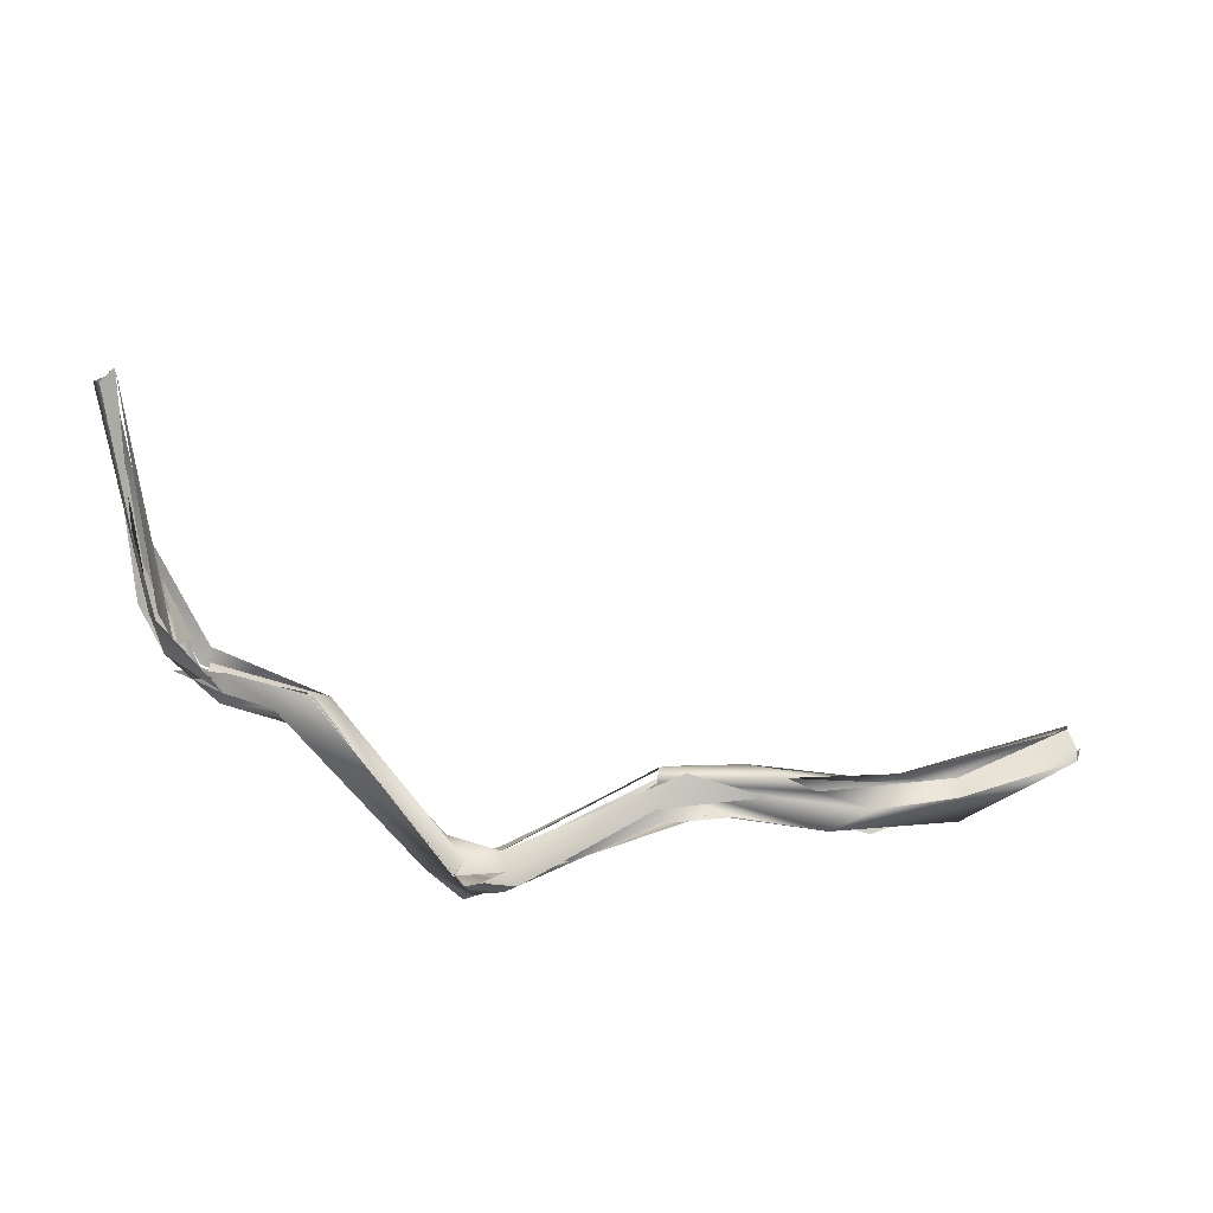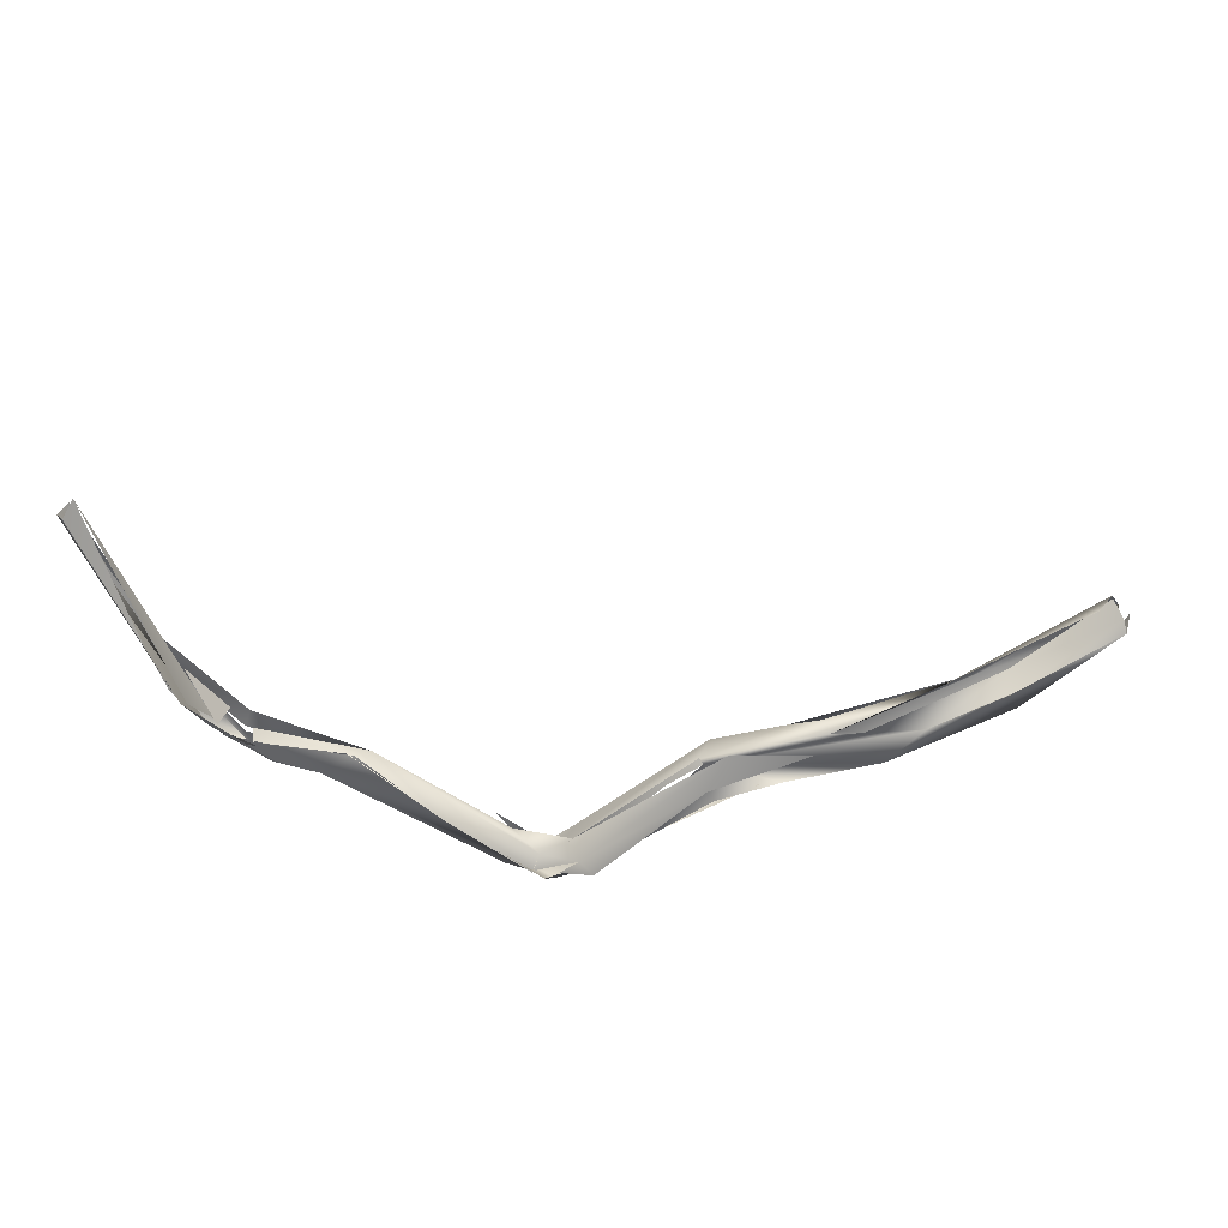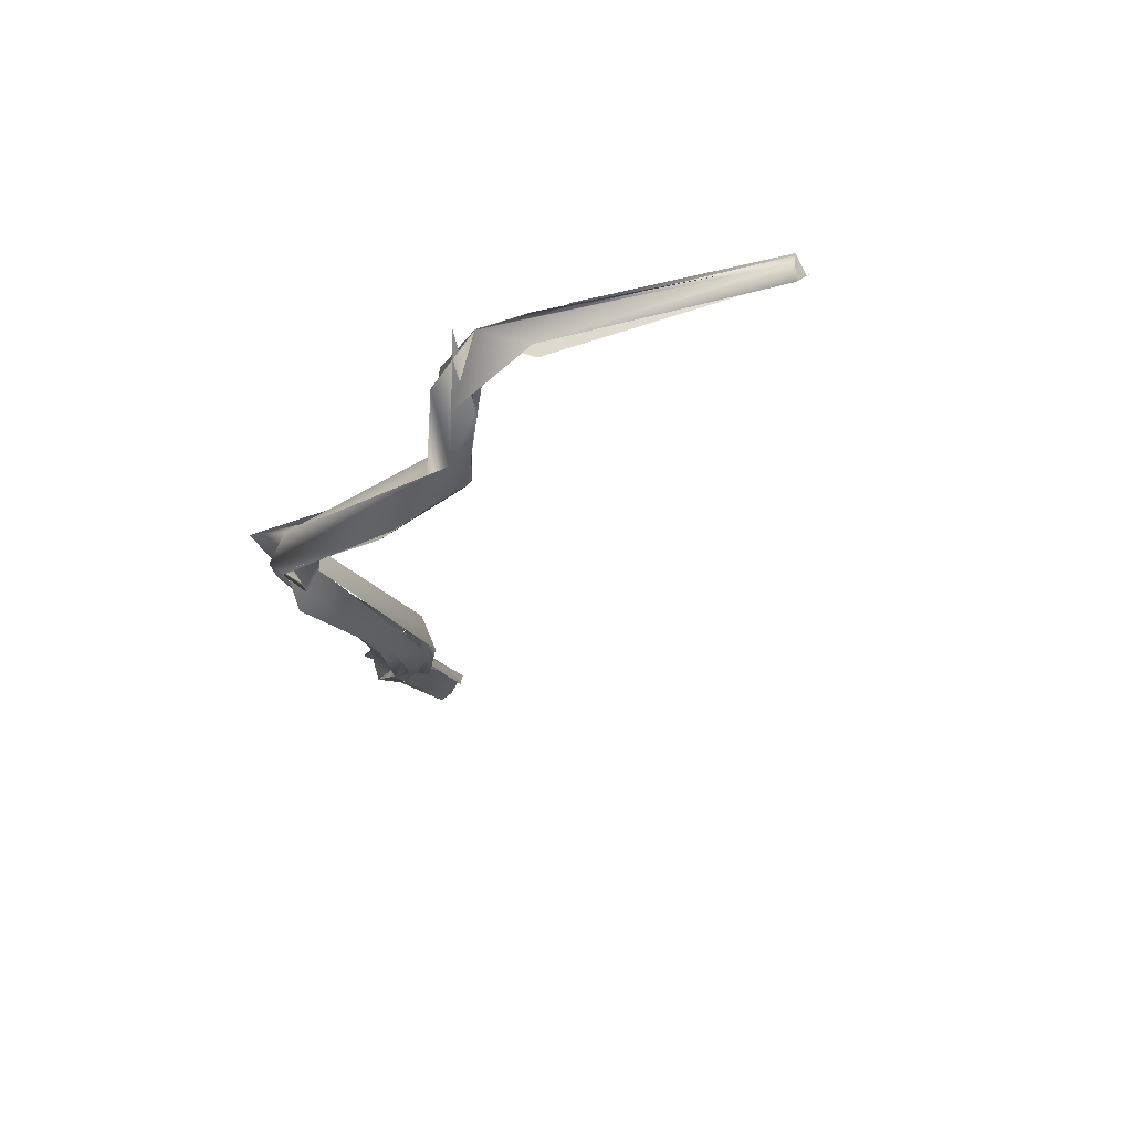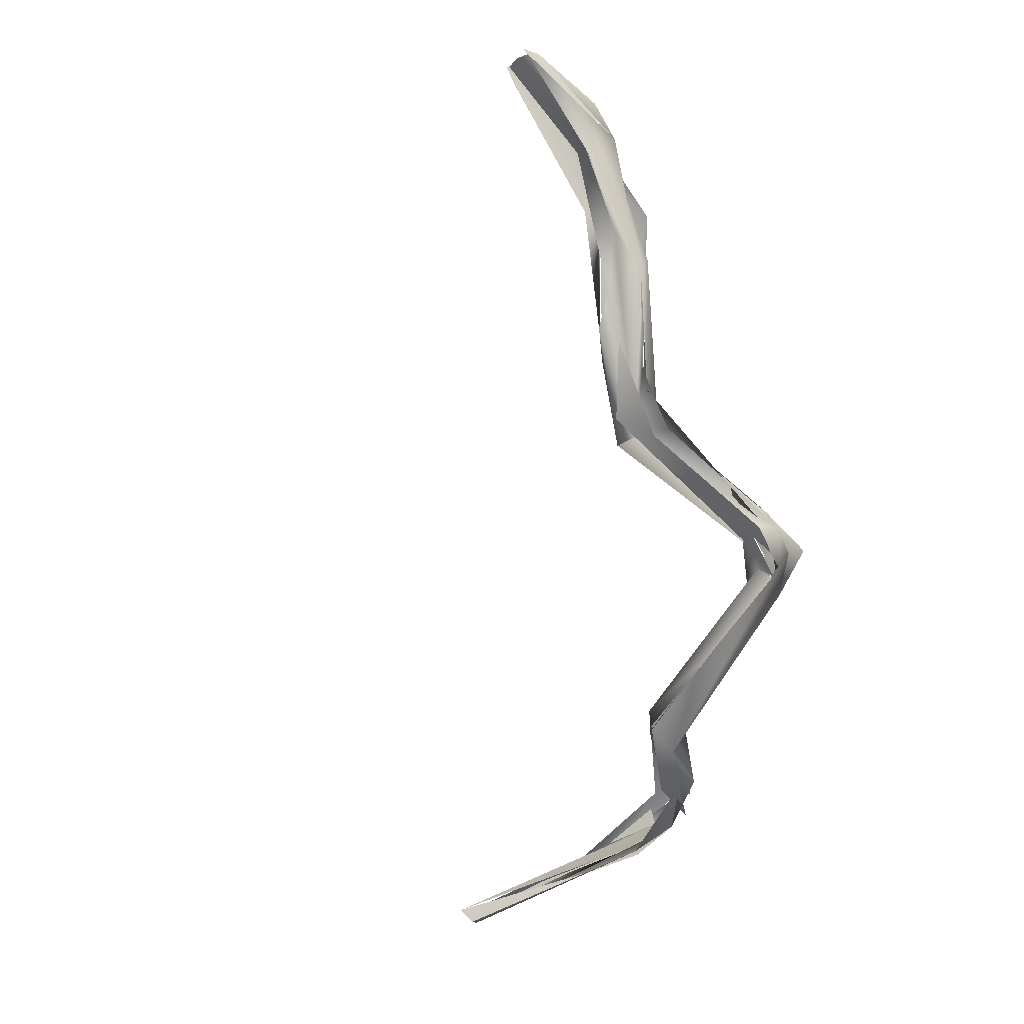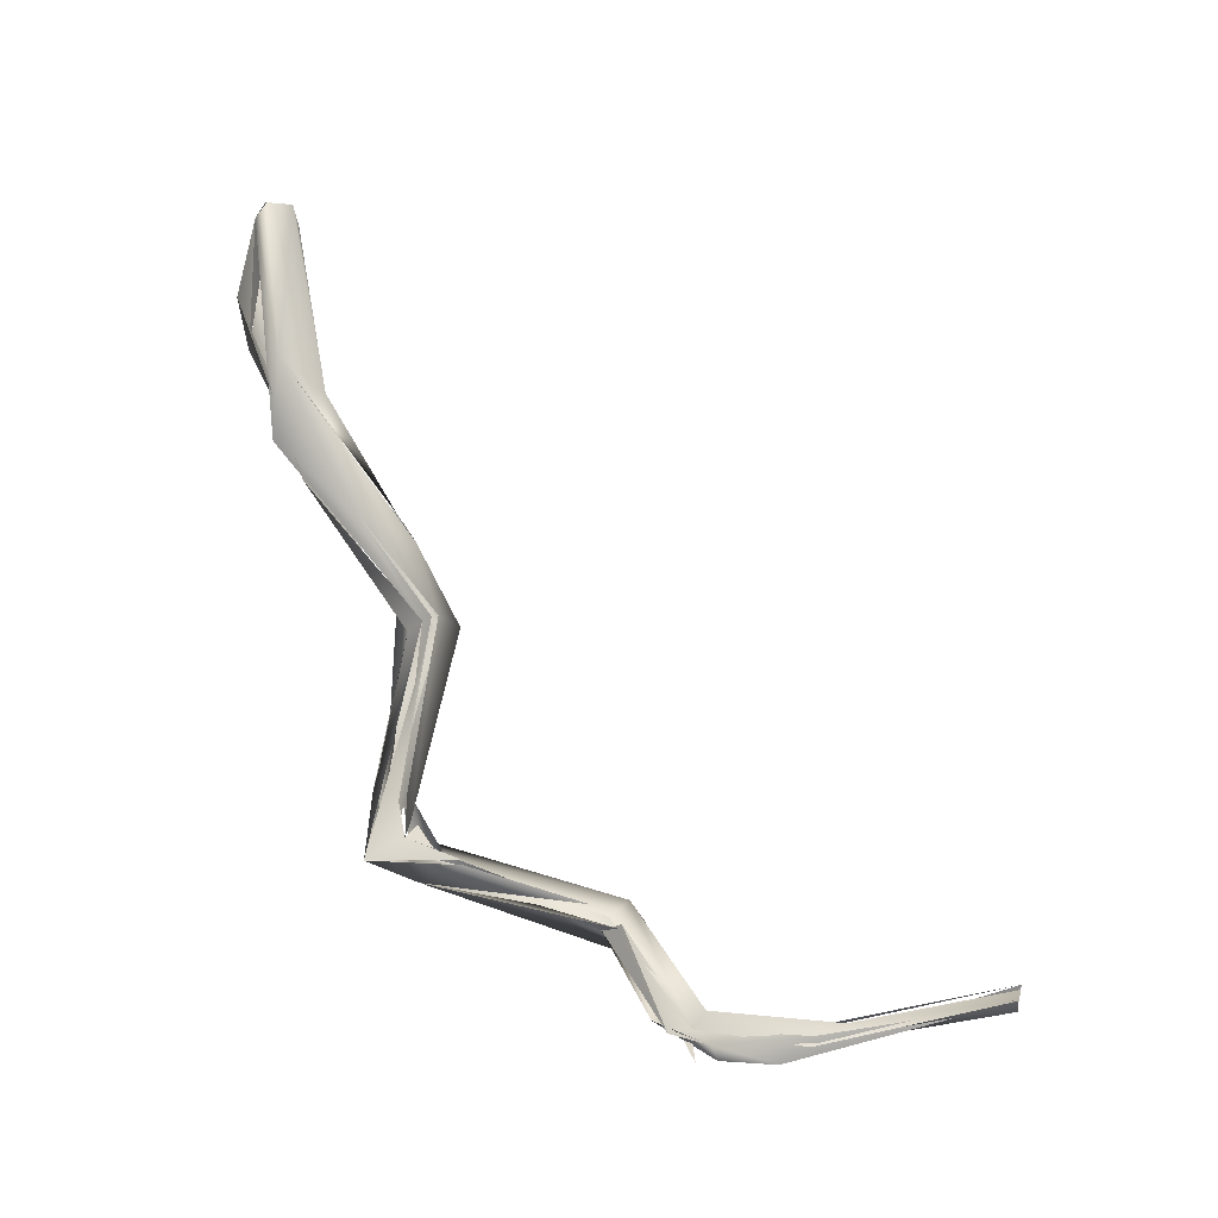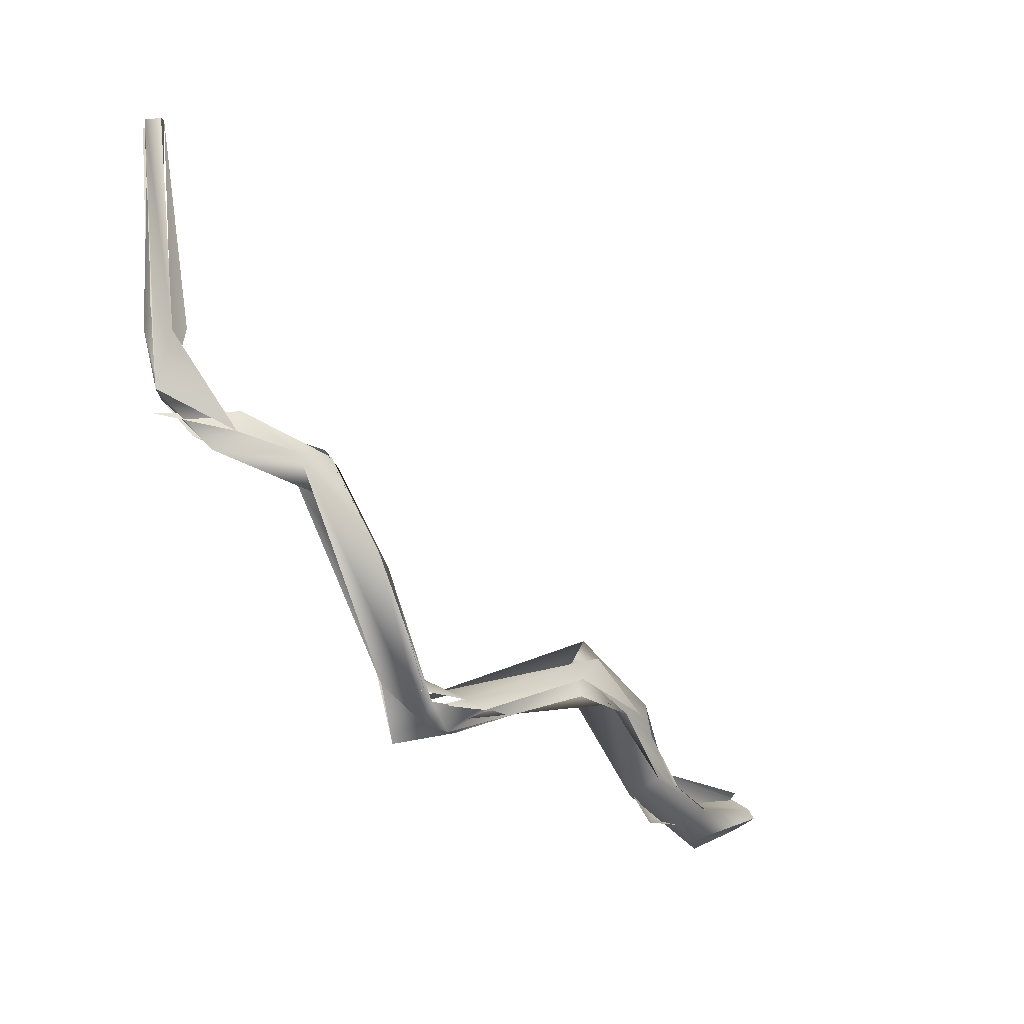
<metadata>
{"format":"obj","ext":"obj","renderer":"f3d","projection":"perspective","resolution":1024,"background":"white","views":[{"elev":-70.7,"azim":-171.6,"up":"+Z"},{"elev":-50.5,"azim":-157.5,"up":"+Z"},{"elev":-25.2,"azim":101.3,"up":"+Z"},{"elev":-76.5,"azim":-62.8,"up":"+Z"},{"elev":76.3,"azim":78.1,"up":"+Z"},{"elev":-19.3,"azim":133.6,"up":"+Y"}]}
</metadata>
<code>
o FJ2680.obj_grp1.1379
v 0.2345 -0.6684 5.529
v 0.2435 -0.6708 5.526
v 0.2436 -0.6709 5.526
v 0.2435 -0.6684 5.525
v 0.2403 -0.6708 5.529
v 0.2505 -0.6704 5.525
v 0.2455 -0.6686 5.529
v 0.234 -0.6675 5.527
v 0.2339 -0.6666 5.528
v 0.2342 -0.6657 5.529
v 0.2432 -0.6676 5.527
v 0.2432 -0.6683 5.525
v 0.2334 -0.6673 5.529
v 0.234 -0.6672 5.53
v 0.2352 -0.6675 5.528
v 0.236 -0.6666 5.529
v 0.2342 -0.6655 5.53
v 0.2354 -0.6654 5.528
v 0.2478 -0.6659 5.526
v 0.2539 -0.6679 5.522
v 0.2501 -0.6674 5.523
v 0.2544 -0.6646 5.522
v 0.2565 -0.6626 5.521
v 0.2538 -0.6688 5.525
v 0.2568 -0.6655 5.524
v 0.2593 -0.6616 5.522
v 0.257 -0.6626 5.522
v 0.2609 -0.6644 5.519
v 0.266 -0.6612 5.52
v 0.2626 -0.6639 5.519
v 0.2655 -0.6636 5.52
v 0.2663 -0.664 5.519
v 0.2663 -0.6627 5.518
v 0.258 -0.6637 5.52
v 0.2638 -0.6605 5.519
v 0.2653 -0.661 5.522
v 0.2652 -0.6615 5.522
v 0.2657 -0.6596 5.519
v 0.2653 -0.6623 5.521
v 0.2698 -0.6637 5.521
v 0.2784 -0.6664 5.522
v 0.2772 -0.6683 5.521
v 0.28 -0.666 5.521
v 0.2781 -0.6658 5.522
v 0.2787 -0.6686 5.52
v 0.2771 -0.6669 5.519
v 0.2811 -0.6684 5.52
v 0.2773 -0.6672 5.518
v 0.2782 -0.6664 5.519
v 0.2784 -0.6654 5.521
v 0.2814 -0.6671 5.519
v 0.2802 -0.6671 5.519
v 0.2811 -0.6654 5.52
v 0.2821 -0.6697 5.522
v 0.2752 -0.6675 5.521
v 0.2821 -0.6664 5.519
v 0.2821 -0.6662 5.519
v 0.2858 -0.6585 5.519
v 0.2865 -0.6574 5.519
v 0.293 -0.6516 5.52
v 0.2811 -0.6665 5.522
v 0.2811 -0.6665 5.522
v 0.2829 -0.6639 5.522
v 0.2844 -0.6661 5.521
v 0.2802 -0.6655 5.521
v 0.2811 -0.6665 5.522
v 0.2823 -0.6646 5.522
v 0.2837 -0.6627 5.523
v 0.2839 -0.6627 5.522
v 0.2886 -0.6543 5.522
v 0.2877 -0.6581 5.521
v 0.2908 -0.6528 5.523
v 0.2888 -0.6515 5.521
v 0.2897 -0.6532 5.522
v 0.2905 -0.6539 5.521
v 0.2905 -0.6539 5.521
v 0.2904 -0.6507 5.52
v 0.2899 -0.651 5.52
v 0.2989 -0.6492 5.526
v 0.2979 -0.6488 5.525
v 0.2978 -0.648 5.526
v 0.2976 -0.6518 5.524
v 0.2988 -0.6509 5.524
v 0.2905 -0.6539 5.521
v 0.2905 -0.6524 5.522
v 0.2968 -0.6506 5.522
v 0.2988 -0.6492 5.525
v 0.2905 -0.6524 5.522
v 0.2964 -0.649 5.522
v 0.2979 -0.6492 5.523
v 0.3014 -0.6479 5.525
v 0.3012 -0.6495 5.526
v 0.3014 -0.6441 5.524
v 0.2979 -0.6486 5.524
v 0.2989 -0.647 5.525
v 0.3003 -0.6482 5.526
v 0.2997 -0.6469 5.524
v 0.2989 -0.647 5.525
v 0.3003 -0.6421 5.525
v 0.3003 -0.6472 5.525
v 0.3006 -0.6439 5.523
v 0.3011 -0.6412 5.527
v 0.3018 -0.6415 5.526
v 0.3007 -0.6386 5.526
v 0.3018 -0.627 5.528
v 0.301 -0.6265 5.527
v 0.3007 -0.6263 5.527
v 0.3017 -0.6435 5.526
v 0.3025 -0.6438 5.526
v 0.3024 -0.6271 5.527
v 0.3018 -0.6289 5.528
v 0.3017 -0.627 5.528
v 0.3018 -0.627 5.526
v 0.3017 -0.6394 5.525
v 0.3018 -0.627 5.526
v 0.3012 -0.6286 5.528
v 0.3004 -0.6296 5.527
f 1 8 2
f 3 8 4
f 3 5 1
f 1 6 7
f 11 9 10
f 12 8 9
f 4 8 12
f 11 12 9
f 8 1 13
f 14 15 1
f 15 14 16
f 14 1 7
f 7 17 14
f 19 18 17
f 19 17 7
f 4 20 3
f 20 5 3
f 12 11 21
f 20 4 21
f 21 11 22
f 23 19 7
f 20 24 5
f 25 7 6
f 25 26 7
f 27 23 7
f 22 29 21
f 21 29 20
f 32 28 29
f 33 34 35
f 30 24 20
f 28 20 29
f 25 36 26
f 30 31 24
f 31 39 24
f 6 39 25
f 39 37 25
f 29 22 23
f 23 38 29
f 38 23 26
f 23 27 26
f 40 37 39
f 41 37 40
f 31 42 39
f 39 42 54
f 43 38 36
f 38 26 36
f 45 32 29
f 45 29 46
f 47 31 30
f 49 48 33
f 35 49 33
f 50 49 35
f 46 51 45
f 52 48 49
f 53 49 50
f 41 40 54
f 43 36 44
f 55 31 47
f 55 47 42
f 56 49 53
f 47 45 51
f 58 57 53
f 59 47 51
f 59 60 47
f 61 41 54
f 44 62 43
f 53 50 63
f 64 42 47
f 64 54 42
f 65 66 67
f 68 61 54
f 69 54 64
f 64 70 69
f 47 60 64
f 60 71 64
f 71 72 64
f 58 53 73
f 63 73 53
f 73 63 74
f 60 75 71
f 76 72 71
f 58 73 77
f 60 59 78
f 79 73 74
f 77 73 80
f 73 79 81
f 75 60 82
f 84 83 85
f 83 87 88
f 86 60 89
f 89 60 78
f 90 77 80
f 82 60 91
f 92 86 89
f 91 96 82
f 91 86 93
f 97 98 99
f 87 83 96
f 96 102 87
f 79 103 81
f 81 103 104
f 105 106 104
f 107 101 100
f 91 109 96
f 91 110 108
f 93 110 91
f 96 109 102
f 105 104 103
f 102 109 111
f 112 108 110
f 113 114 107
f 115 110 93
l 94 95
l 116 117
l 52 56

</code>
